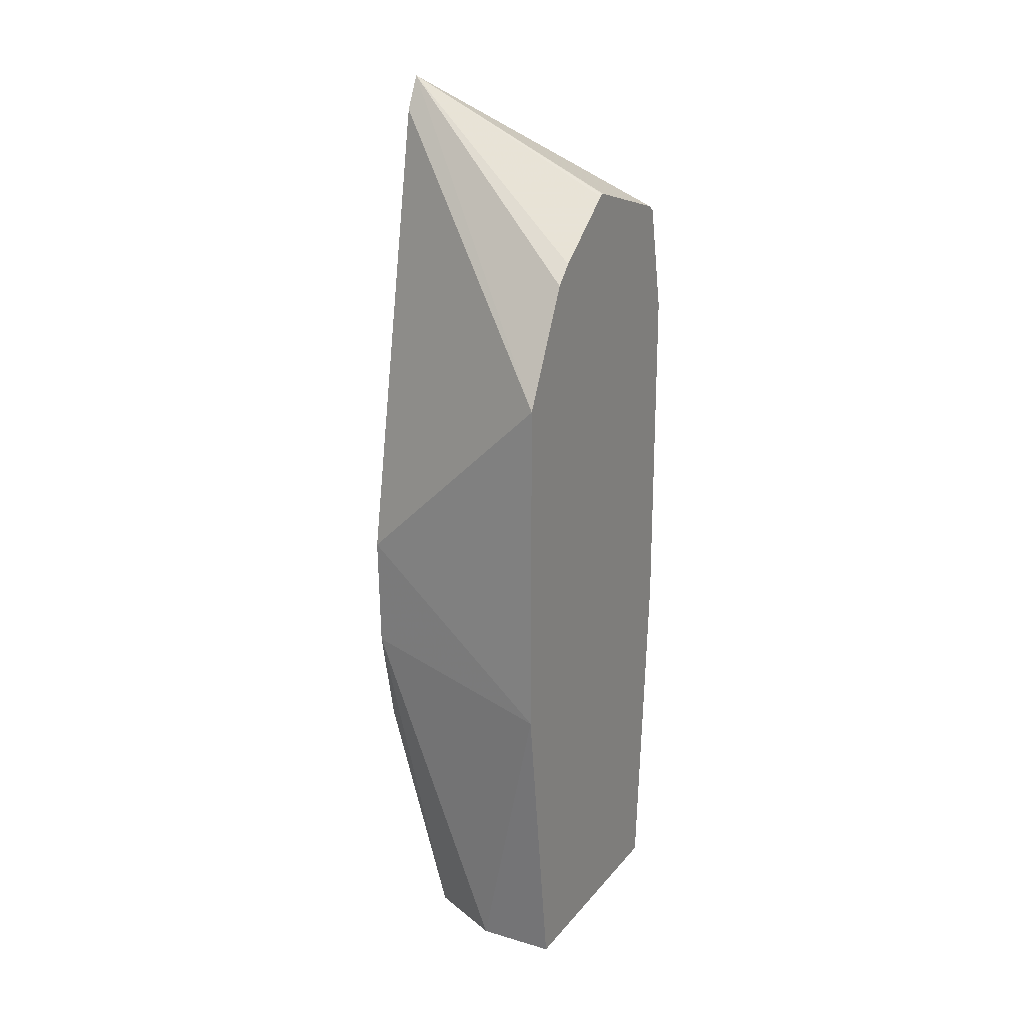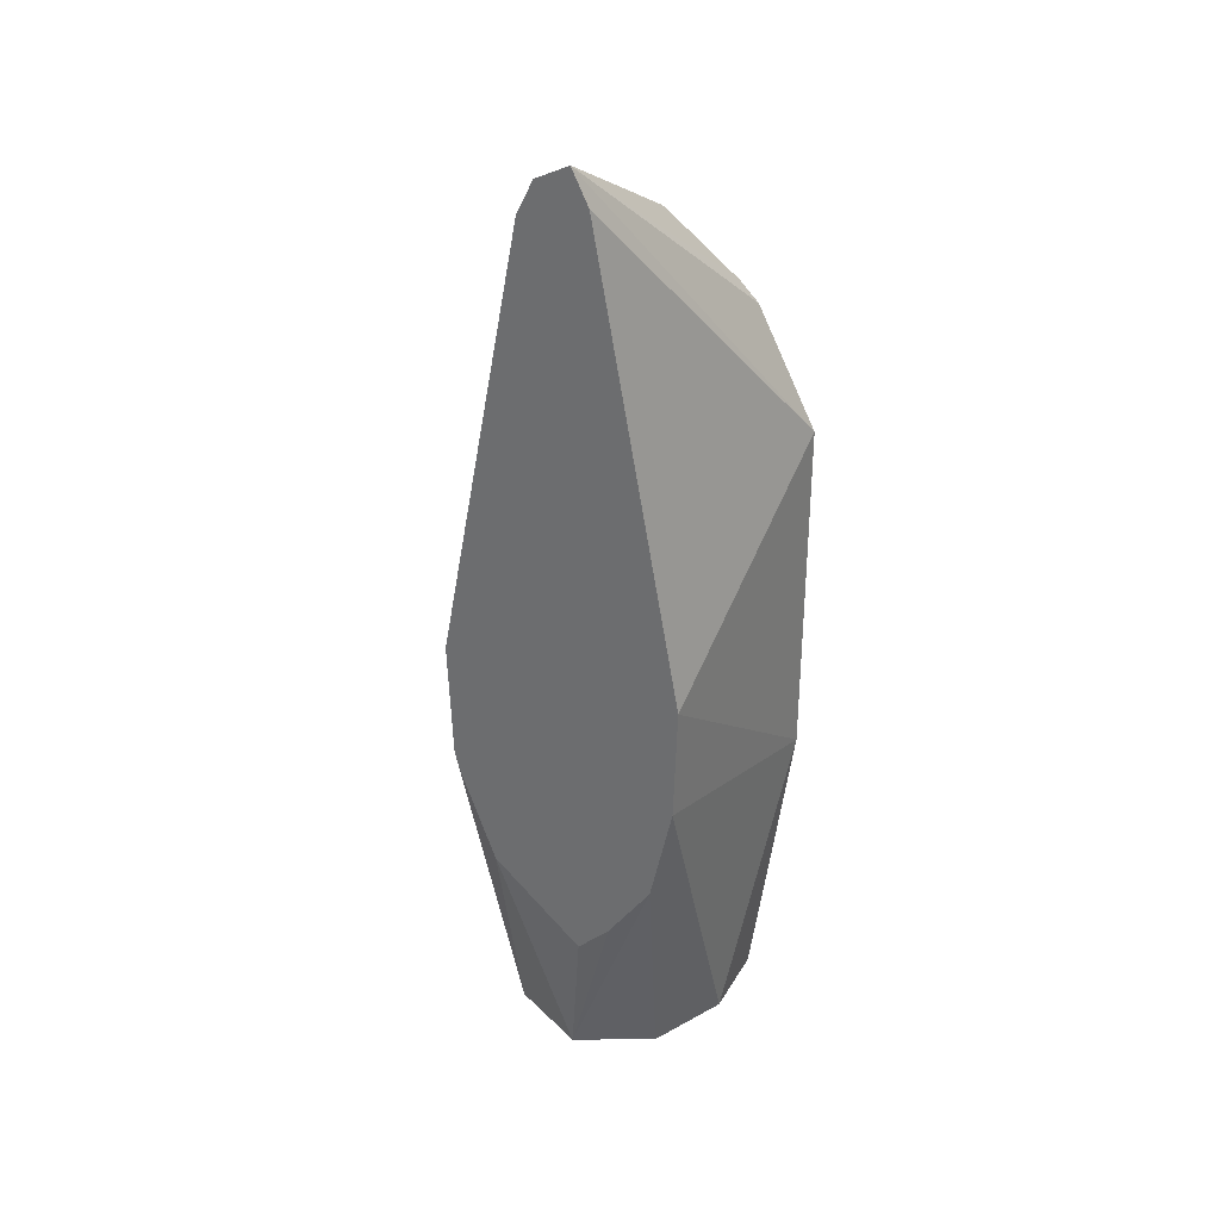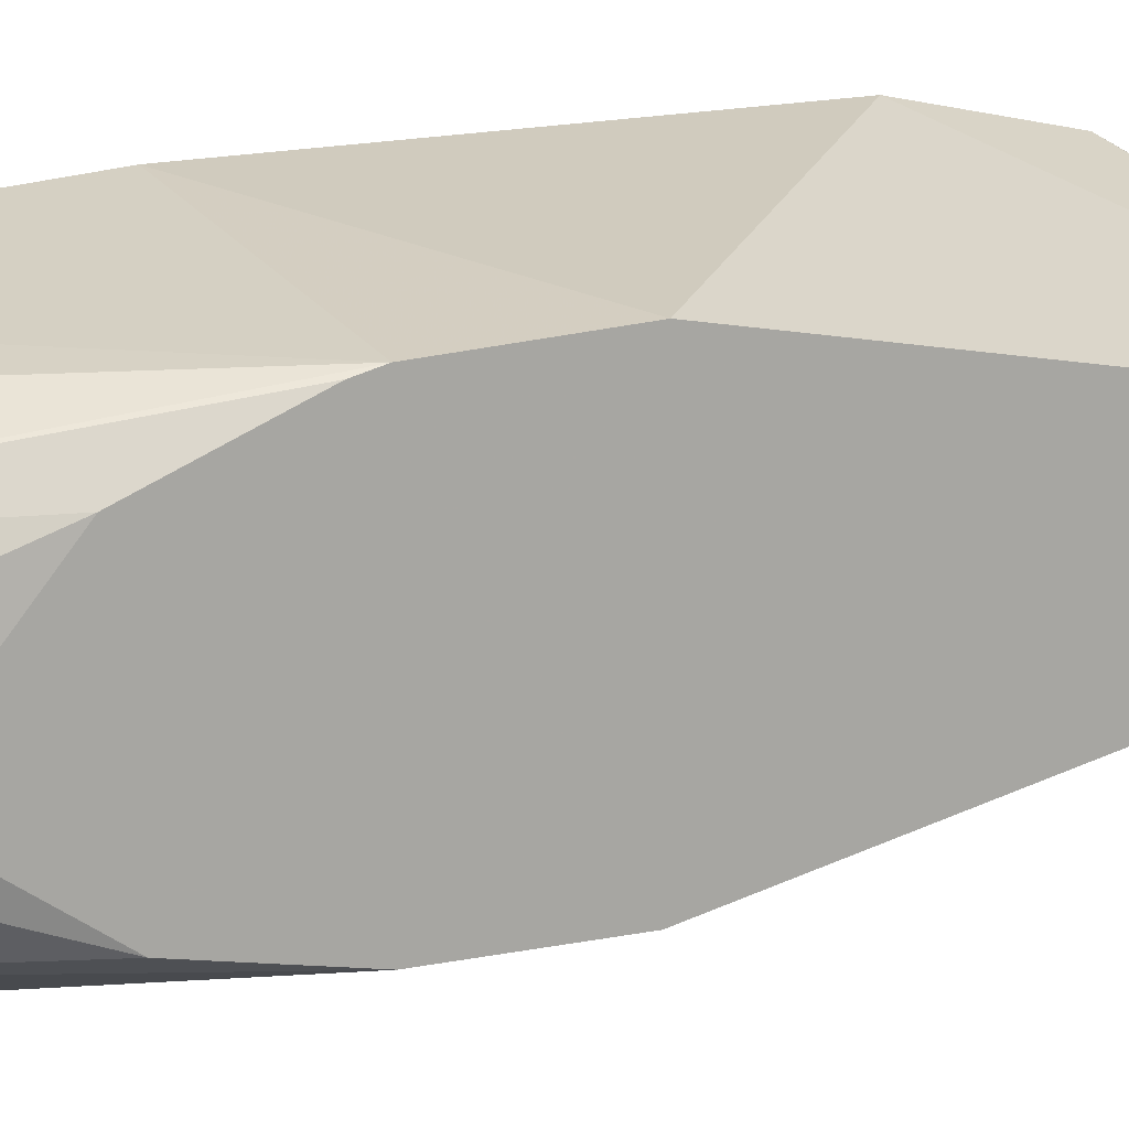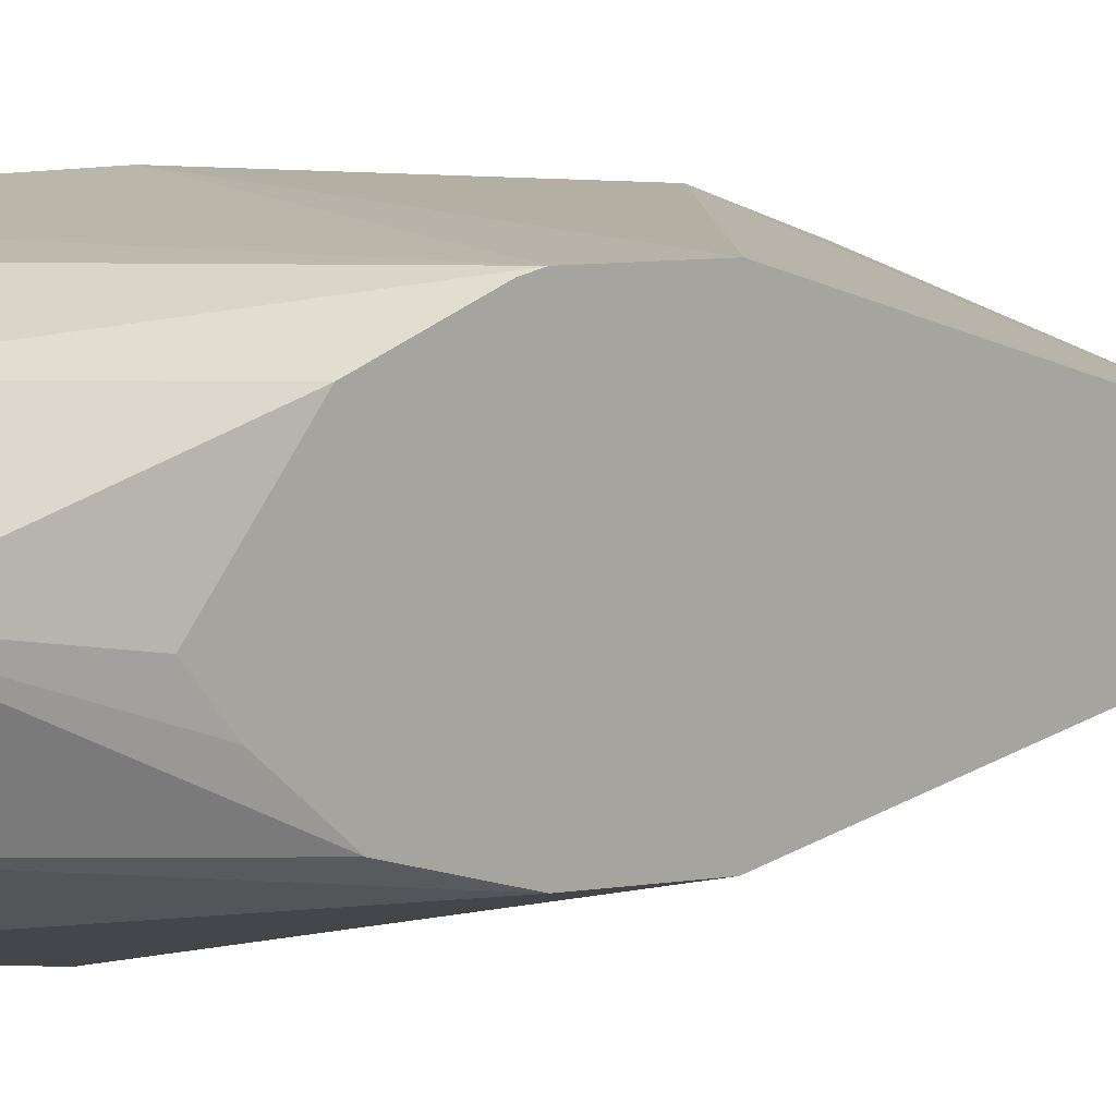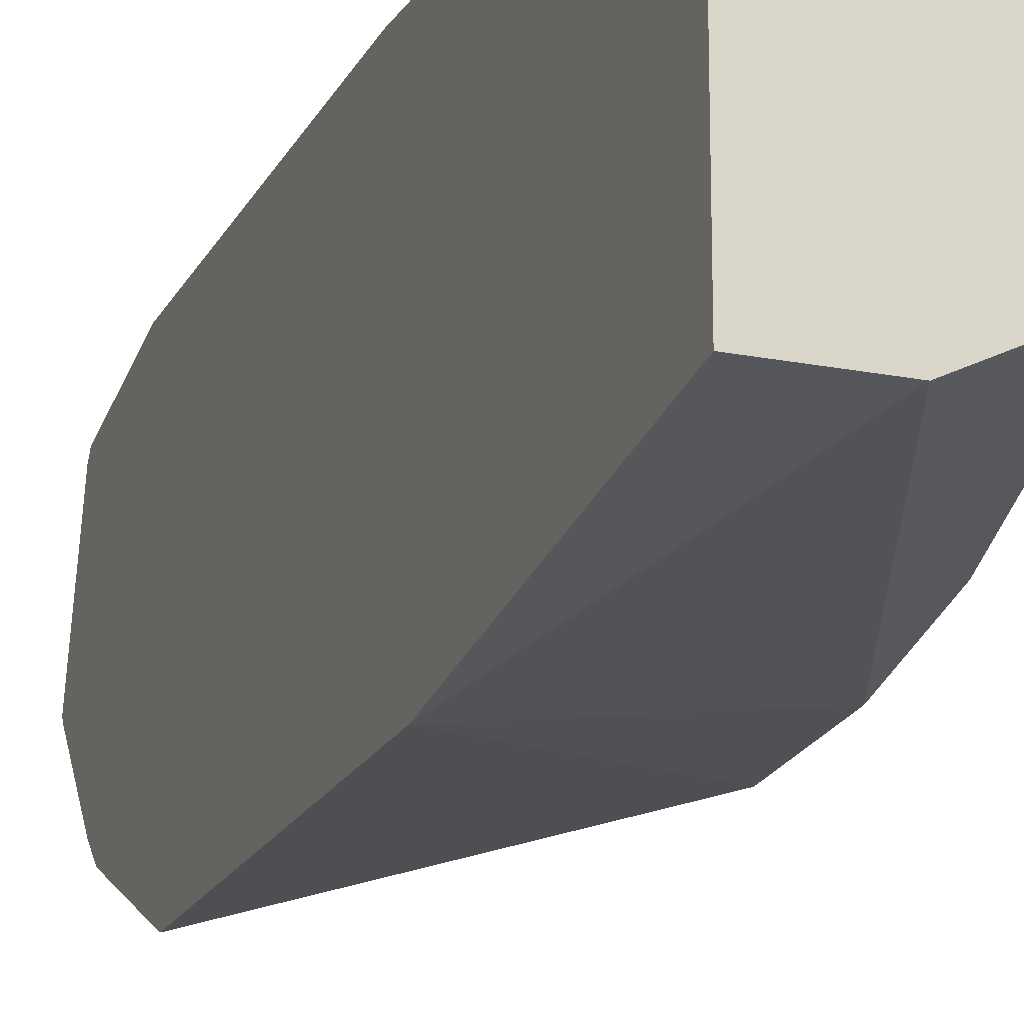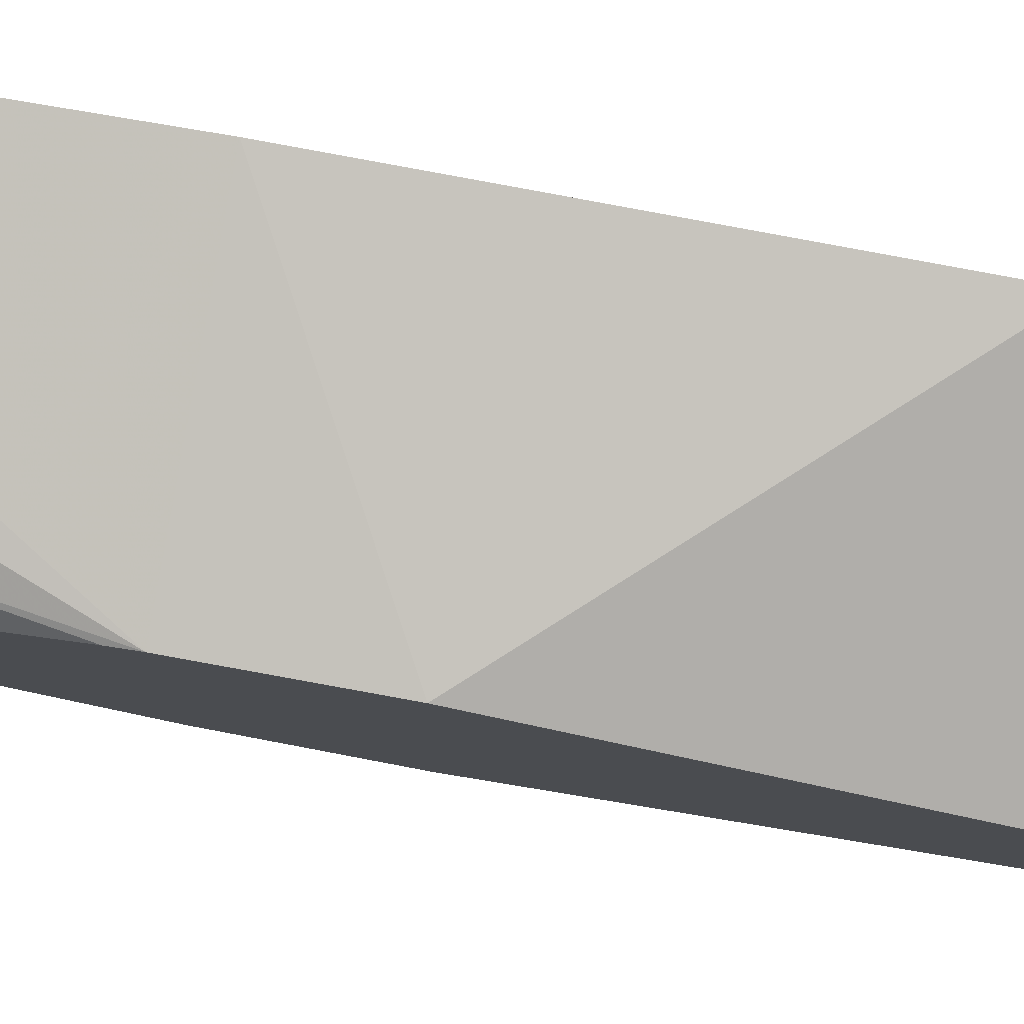
<metadata>
{"format":"obj","ext":"obj","renderer":"f3d","projection":"perspective","resolution":1024,"background":"white","views":[{"elev":20.6,"azim":27.9,"up":"+Z"},{"elev":32.4,"azim":-64.0,"up":"+Z"},{"elev":14.3,"azim":-120.1,"up":"+Y"},{"elev":2.8,"azim":-140.6,"up":"+Y"},{"elev":-19.5,"azim":159.8,"up":"+Y"},{"elev":79.9,"azim":-79.4,"up":"+Y"}]}
</metadata>
<code>
v -0.0744 0.1808 0.4061
v -0.1328 0.1912 0.4485
v -0.1328 0.1922 0.4165
v -0.09611 0.1922 0.3208
v -0.0744 0.1922 0.3208
v -0.0744 0.1808 0.5022
v -0.1328 0.215 0.5766
v -0.1328 0.1983 0.3882
v -0.1175 0.2029 0.3208
v -0.0744 0.261 0.3208
v -0.0744 0.1974 0.5342
v -0.1328 0.2196 0.5859
v -0.1328 0.2105 0.3707
v -0.1281 0.2242 0.3208
v -0.1277 0.2234 0.3208
v -0.09611 0.2563 0.3208
v -0.1328 0.2563 0.4165
v -0.0744 0.2677 0.4165
v -0.0744 0.2025 0.5394
v -0.1328 0.2289 0.5812
v -0.0744 0.2232 0.5549
v -0.0744 0.2242 0.5554
v -0.0744 0.2248 0.5554
v -0.0744 0.2587 0.5462
v -0.1328 0.2196 0.3616
v -0.1328 0.2448 0.3838
v -0.128 0.2245 0.3208
v -0.1172 0.2457 0.3208
v -0.1175 0.2456 0.3208
v -0.1328 0.2551 0.4113
v -0.1328 0.2574 0.4491
v -0.0744 0.2677 0.5136
v -0.0744 0.2608 0.5446
v -0.1328 0.2335 0.572
f 10 16 17
f 11 19 12
f 8 15 9
f 12 19 21
f 10 17 18
f 8 14 15
f 4 10 5
f 6 12 7
f 6 11 12
f 4 16 10
f 4 28 16
f 12 21 22
f 8 13 14
f 12 22 23
f 20 24 33
f 12 24 20
f 13 25 14
f 14 25 26
f 14 26 27
f 16 28 17
f 17 28 29
f 17 29 30
f 17 31 18
f 18 31 32
f 20 33 34
f 26 30 29
f 26 29 27
f 31 34 32
f 4 29 28
f 12 23 24
f 32 34 33
f 4 27 29
f 4 15 14
f 4 14 27
f 1 2 3
f 1 3 4
f 1 4 5
f 1 5 10
f 1 10 18
f 1 32 33
f 1 33 24
f 1 24 23
f 1 23 22
f 1 22 21
f 1 21 19
f 1 19 11
f 1 11 6
f 1 6 2
f 1 18 32
f 2 7 12
f 2 6 7
f 4 9 15
f 3 9 4
f 3 8 9
f 2 13 8
f 2 25 13
f 2 8 3
f 2 30 26
f 2 17 30
f 2 31 17
f 2 34 31
f 2 20 34
f 2 12 20
f 2 26 25

</code>
